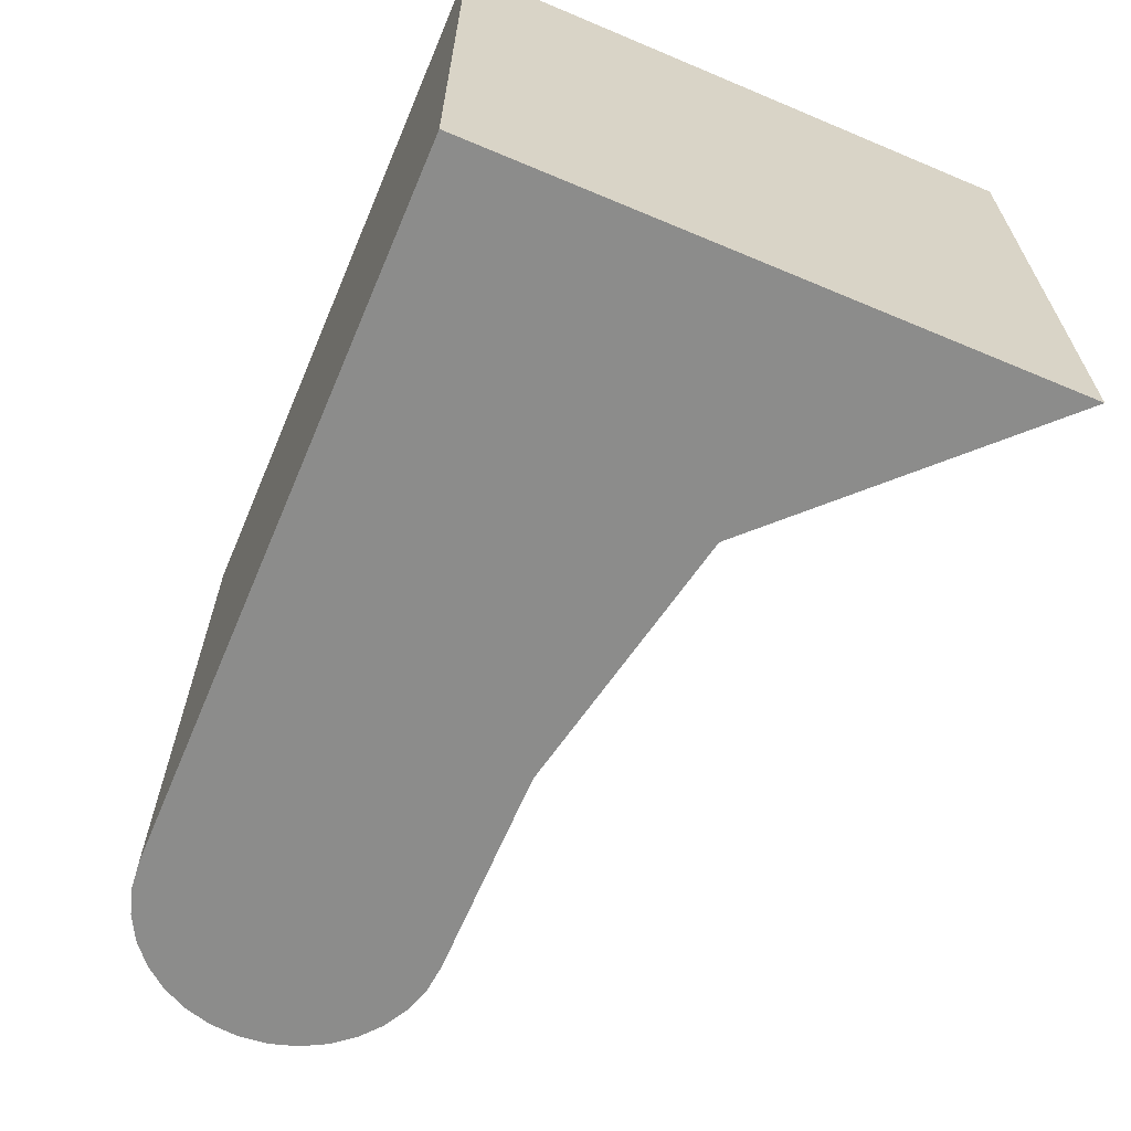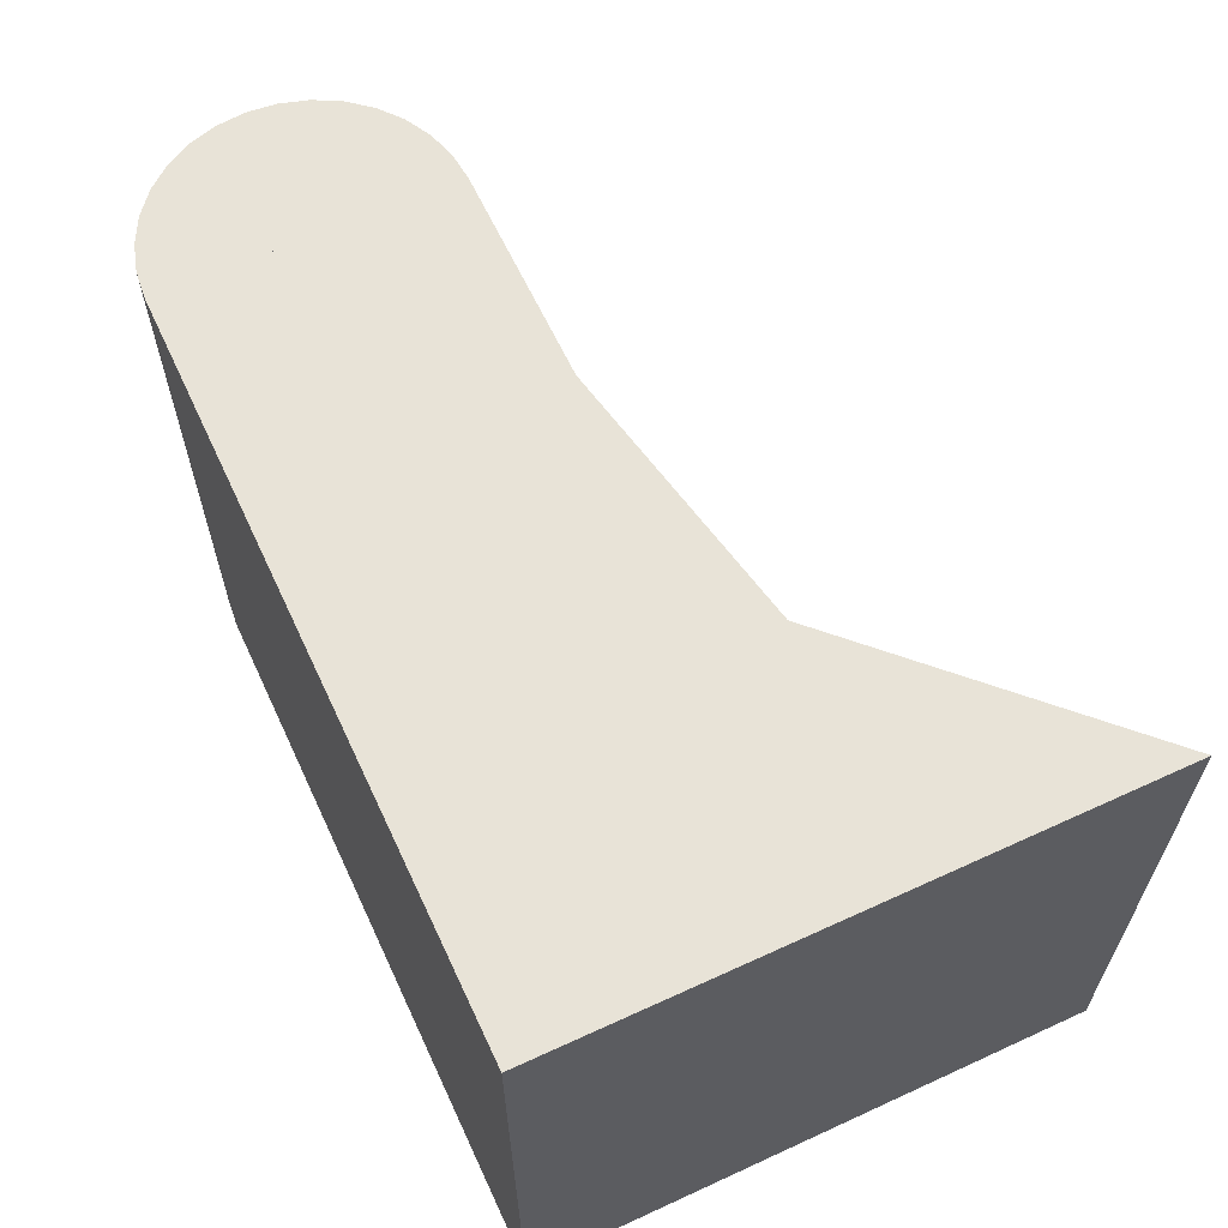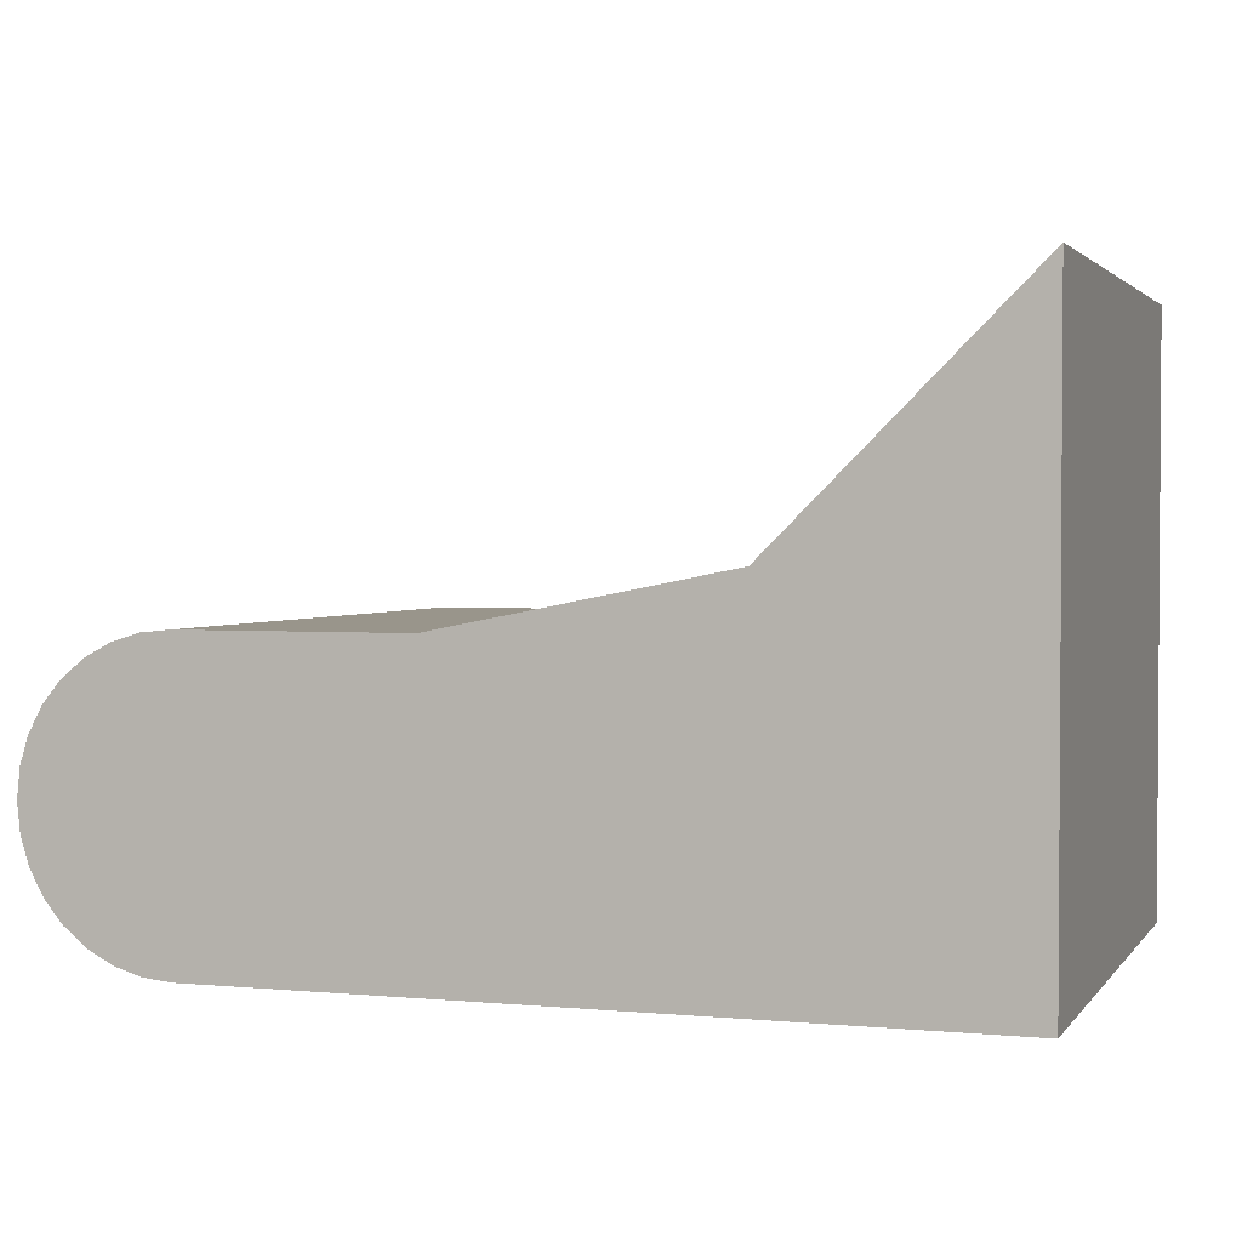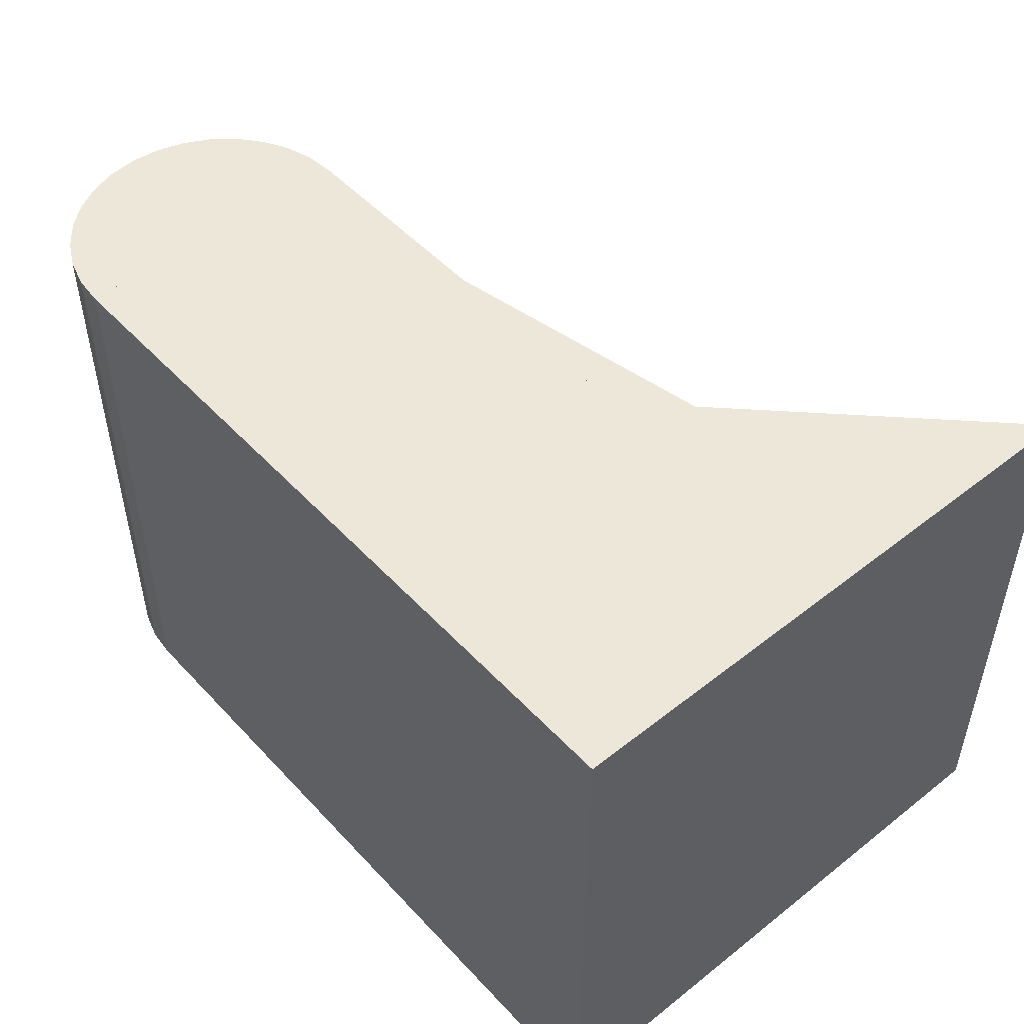
<metadata>
{"format":"obj","ext":"obj","renderer":"f3d","projection":"perspective","resolution":1024,"background":"white","views":[{"elev":-64.1,"azim":-113.0,"up":"+Y"},{"elev":62.3,"azim":-115.0,"up":"+Y"},{"elev":2.2,"azim":-161.4,"up":"+Z"},{"elev":49.9,"azim":-130.9,"up":"+Y"}]}
</metadata>
<code>
o Cylinder
v 1 -2 -1
v 1 2 -1
v 1.195 -2 -0.9808
v 1.195 2 -0.9808
v 1.383 -2 -0.9239
v 1.383 2 -0.9239
v 1.556 -2 -0.8315
v 1.556 2 -0.8315
v 1.707 -2 -0.7071
v 1.707 2 -0.7071
v 1.831 -2 -0.5556
v 1.831 2 -0.5556
v 1.924 -2 -0.3827
v 1.924 2 -0.3827
v 1.981 -2 -0.1951
v 1.981 2 -0.1951
v 2 -2 -0
v 2 2 -0
v 1.981 -2 0.1951
v 1.981 2 0.1951
v 1.924 -2 0.3827
v 1.924 2 0.3827
v 1.831 -2 0.5556
v 1.831 2 0.5556
v 1.707 -2 0.7071
v 1.707 2 0.7071
v 1.556 -2 0.8315
v 1.556 2 0.8315
v 1.383 -2 0.9239
v 1.383 2 0.9239
v 1.195 -2 0.9808
v 1.195 2 0.9808
v 1 -2 1
v 1 2 1
v 0.8049 -2 0.9808
v 0.8049 2 0.9808
v 0.6173 -2 0.9239
v 0.6173 2 0.9239
v 0.4444 -2 0.8315
v 0.4444 2 0.8315
v 0.2929 -2 0.7071
v 0.2929 2 0.7071
v 0.1685 -2 0.5556
v 0.1685 2 0.5556
v 0.07612 -2 0.3827
v 0.07612 2 0.3827
v 0.01921 -2 0.1951
v 0.01921 2 0.1951
v 0 -2 -1e-06
v 0 2 -1e-06
v 0.01921 -2 -0.1951
v 0.01921 2 -0.1951
v 0.07612 -2 -0.3827
v 0.07612 2 -0.3827
v 0.1685 -2 -0.5556
v 0.1685 2 -0.5556
v 0.2929 -2 -0.7071
v 0.2929 2 -0.7071
v 0.4444 -2 -0.8315
v 0.4444 2 -0.8315
v 0.6173 -2 -0.9239
v 0.6173 2 -0.9239
v 0.8049 -2 -0.9808
v 0.8049 2 -0.9808
v 1 -2 -1
v 1 -2 1
v -4 -2 3
v -4 -2 -1
v 1 2 -1
v 1 2 1
v -4 2 3
v -4 2 -1
v -2 -2 1
v 1 0 1
v -4 0 3
v -2 2 1
v -2 0 1
v 1.098 -2 -0.9904
v 1.098 2 -0.9904
v 1 0 -1
v 1.195 0 -0.9808
v 1.289 -2 -0.9523
v 1.289 2 -0.9523
v 1.383 0 -0.9239
v 1.469 -2 -0.8777
v 1.469 2 -0.8777
v 1.556 0 -0.8315
v 1.631 -2 -0.7693
v 1.631 2 -0.7693
v 1.707 0 -0.7071
v 1.769 -2 -0.6313
v 1.769 2 -0.6313
v 1.831 0 -0.5556
v 1.878 -2 -0.4691
v 1.878 2 -0.4691
v 1.924 0 -0.3827
v 1.952 -2 -0.2889
v 1.952 2 -0.2889
v 1.981 0 -0.1951
v 1.99 -2 -0.09755
v 1.99 2 -0.09755
v 2 0 -0
v 1.99 -2 0.09755
v 1.99 2 0.09755
v 1.981 0 0.1951
v 1.952 -2 0.2889
v 1.952 2 0.2889
v 1.924 0 0.3827
v 1.878 -2 0.4691
v 1.878 2 0.4691
v 1.831 0 0.5556
v 1.769 -2 0.6313
v 1.769 2 0.6313
v 1.707 0 0.7071
v 1.631 -2 0.7693
v 1.631 2 0.7693
v 1.556 0 0.8315
v 1.469 -2 0.8777
v 1.469 2 0.8777
v 1.383 0 0.9239
v 1.289 -2 0.9523
v 1.289 2 0.9523
v 1.195 0 0.9808
v 1.098 -2 0.9904
v 1.098 2 0.9904
v 1 0 1
v 0.9025 -2 0.9904
v 0.9025 2 0.9904
v 0.8049 0 0.9808
v 0.7111 -2 0.9523
v 0.7111 2 0.9523
v 0.6173 0 0.9239
v 0.5309 -2 0.8777
v 0.5309 2 0.8777
v 0.4444 0 0.8315
v 0.3687 -2 0.7693
v 0.3687 2 0.7693
v 0.2929 0 0.7071
v 0.2307 -2 0.6313
v 0.2307 2 0.6313
v 0.1685 0 0.5556
v 0.1223 -2 0.4691
v 0.1223 2 0.4691
v 0.07612 0 0.3827
v 0.04767 -2 0.2889
v 0.04767 2 0.2889
v 0.01921 0 0.1951
v 0.009607 -2 0.09754
v 0.009607 2 0.09754
v 0 0 -1e-06
v 0.009607 -2 -0.09755
v 0.009607 2 -0.09755
v 0.01921 0 -0.1951
v 0.04767 -2 -0.2889
v 0.04767 2 -0.2889
v 0.07612 0 -0.3827
v 0.1223 -2 -0.4691
v 0.1223 2 -0.4691
v 0.1685 0 -0.5556
v 0.2307 -2 -0.6313
v 0.2307 2 -0.6313
v 0.2929 0 -0.7071
v 0.3687 -2 -0.7693
v 0.3687 2 -0.7693
v 0.4444 0 -0.8315
v 0.5309 -2 -0.8777
v 0.5309 2 -0.8777
v 0.6173 0 -0.9239
v 0.7111 -2 -0.9523
v 0.7111 2 -0.9523
v 0.8049 0 -0.9808
v 0.9025 -2 -0.9904
v 0.9025 2 -0.9904
v 1 -2 0
v -1.5 -2 -1
v 1 0 -1
v -3 -2 1.5
v 1 1 1
v -4 -2 0.5
v -4 1 3
v -4 0 -1
v 1 2 1e-06
v -1.5 2 -1
v -3 2 1.5
v -4 2 0.5
v 1.469 0 -0.8777
v -1.5 -2 0.5
v 1.289 0 -0.9523
v 1.952 0 -0.2889
v 1.469 0 0.8777
v 1.878 0 -0.4691
v 0.009607 0 -0.09755
v 0.7111 0 0.9523
v 1.289 0 0.9523
v 1.769 0 -0.6313
v 0.2307 0 0.6313
v 0.5309 0 -0.8777
v 0.5309 0 0.8777
v 1.952 0 0.2889
v 1.99 0 0.09755
v 1 0 0
v 0.1223 0 -0.4691
v 1.18 2 0.9061
v 1.278 2 0.9157
v 1.375 2 0.9061
v 1.694 2 0.6935
v 1.74 2 0.6071
v 1.981 2 -0
v 1.952 2 -0.0938
v 1.694 2 -0.6935
v 1.375 2 -0.9061
v 1 2 -0.9808
v 0.6247 2 -0.9061
v 0.2318 2 -0.5133
v 0.1561 2 -0.4511
v 0.09387 2 -0.3753
v 0.01921 2 -1e-06
v 0.09387 2 0.3753
v 0.3065 2 0.6935
v 0.6247 2 0.9061
v 1.768 2 0.5133
v 1.906 2 -0.1802
v 1.513 2 -0.7682
v 0.6072 2 -0.5879
v 0.4121 2 -0.5879
v 0.09387 2 0.1802
v 0.2318 2 0.3182
v 1.393 2 0.5879
v 1.588 2 -0.3928
v 0.4121 2 0.3928
v 1 2 -1e-06
v 1.631 0 -0.7693
v 1.769 0 0.6313
v 0.1223 0 0.4691
v 1.631 0 0.7693
v -1.5 2 0.5
v -4 0 0.5
v 0.9025 0 0.9904
v 0.9025 0 -0.9904
v 0.3687 0 0.7693
v 1.098 0 0.9904
v 1.098 0 -0.9904
v 0.3687 0 -0.7693
v -1.5 0 -1
v 0.009607 0 0.09754
v -0.5 1 1
v 0.04767 0 0.2889
v 1.878 0 0.4691
v 0.04767 0 -0.2889
v 1.99 0 -0.09755
v 0.4867 -2 -0.7682
v 0.5489 -2 -0.8439
v 0.6247 -2 -0.9061
v 1 -2 -0.9808
v 1.375 -2 -0.9061
v 1.694 -2 -0.6935
v 1.74 -2 -0.6071
v 1.981 -2 -0
v 1.952 -2 0.0938
v 1.513 -2 0.7682
v 1.451 -2 0.8439
v 1.375 -2 0.9061
v 1 -2 0.9808
v 0.6247 -2 0.9061
v 0.3065 -2 0.6935
v 0.09387 -2 0.3753
v 0.01921 -2 -1e-06
v 0.09387 -2 -0.3753
v 0.6818 -2 -0.7682
v 1.768 -2 -0.5133
v 1.906 -2 0.1802
v 1.318 -2 0.7682
v 0.2318 -2 0.5133
v 0.2318 -2 0.3182
v 0.8621 -2 -0.6935
v 1.694 -2 -0.1379
v 1.138 -2 0.6935
v 0.3065 -2 0.1379
v 1 -2 -0
v 0.2307 0 -0.6313
v 0.7111 0 -0.9523
v -0.5 -2 1
v 1 -1 1
v -4 -1 3
v -0.5 2 1
v -3 -1 1.5
v -0.5 -1 1
v -0.5 0 1
v -2 -1 1
v -3 0 1.5
v -2 1 1
v -3 1 1.5
v 1 -0.5 0.5
v -1 2 0.75
v -4 0.5 1.25
v -1 -2 0.75
f 8 186 86
f 174 282 296
f 6 188 83
f 16 189 98
f 55 269 275
f 30 190 119
f 14 191 95
f 64 170 213
f 52 192 152
f 38 193 131
f 32 194 122
f 12 195 92
f 44 196 140
f 62 197 167
f 40 198 134
f 40 135 198
f 22 199 107
f 20 200 104
f 12 210 223
f 70 201 182
f 56 202 158
f 8 87 186
f 4 224 229
f 56 159 202
f 10 232 89
f 64 213 225
f 26 233 113
f 55 160 251
f 60 165 243
f 46 234 143
f 39 265 273
f 28 235 116
f 44 140 219
f 60 164 214
f 71 236 185
f 295 75 180
f 36 128 203
f 36 238 128
f 2 239 173
f 42 240 137
f 285 182 294
f 46 144 234
f 28 117 235
f 52 153 192
f 23 272 277
f 30 120 190
f 14 96 191
f 20 222 229
f 32 123 194
f 44 141 196
f 44 219 226
f 39 274 278
f 64 171 281
f 16 99 189
f 52 217 226
f 20 105 200
f 62 168 197
f 12 93 195
f 58 161 215
f 2 80 239
f 58 162 280
f 67 179 187
f 4 81 242
f 16 98 208
f 38 132 193
f 23 112 260
f 55 275 278
f 63 172 254
f 70 285 246
f 6 84 188
f 56 158 216
f 54 156 249
f 34 241 125
f 28 116 206
f 50 150 245
f 24 111 248
f 47 267 273
f 72 181 237
f 22 108 199
f 32 122 205
f 4 242 79
f 63 254 251
f 60 243 164
f 48 147 247
f 283 174 293
f 68 244 175
f 59 166 253
f 12 92 210
f 50 245 149
f 25 115 261
f 18 102 250
f 15 259 271
f 70 246 178
f 31 263 260
f 48 247 146
f 7 270 276
f 24 110 206
f 34 126 241
f 4 212 224
f 52 227 230
f 48 146 218
f 20 104 208
f 34 125 204
f 20 209 222
f 24 248 110
f 36 203 228
f 54 249 155
f 40 134 220
f 7 88 256
f 52 152 217
f 11 94 256
f 18 250 101
f 15 100 258
f 23 277 276
f 27 118 262
f 4 79 212
f 57 163 252
f 47 148 267
f 58 280 161
f 31 124 263
f 39 136 265
f 19 106 258
f 43 142 266
f 35 130 264
f 51 154 268
f 3 82 255
f 28 207 221
f 8 86 211
f 7 257 270
f 26 114 233
f 10 90 232
f 36 129 238
f 68 181 244
f 36 228 230
f 42 138 240
f 64 281 170
f 74 287 283
f 74 288 287
f 77 286 289
f 77 290 286
f 77 291 290
f 76 184 292
f 292 180 75
f 292 184 180
f 184 71 180
f 290 292 75
f 290 291 292
f 291 76 292
f 286 284 67
f 286 290 284
f 290 75 284
f 289 177 73
f 289 286 177
f 286 67 177
f 287 289 73
f 287 288 289
f 288 77 289
f 283 282 66
f 283 287 282
f 287 73 282
f 170 168 62
f 170 281 168
f 281 61 168
f 240 136 39
f 240 138 136
f 138 41 136
f 230 231 52
f 230 228 231
f 228 20 231
f 244 183 69
f 244 181 183
f 181 72 183
f 238 127 33
f 238 129 127
f 129 35 127
f 232 88 7
f 232 90 88
f 90 9 88
f 233 112 23
f 233 114 112
f 114 25 112
f 270 97 15
f 270 257 97
f 257 13 97
f 211 83 4
f 211 86 83
f 86 6 83
f 221 107 20
f 221 207 107
f 207 22 107
f 255 85 7
f 255 82 85
f 82 5 85
f 268 157 55
f 268 154 157
f 154 53 157
f 264 133 39
f 264 130 133
f 130 37 133
f 266 145 47
f 266 142 145
f 142 45 145
f 258 259 15
f 258 106 259
f 106 21 259
f 265 139 43
f 265 136 139
f 136 41 139
f 263 127 35
f 263 124 127
f 124 33 127
f 161 159 56
f 161 280 159
f 280 55 159
f 267 151 51
f 267 148 151
f 148 49 151
f 252 253 63
f 252 163 253
f 163 59 253
f 212 173 64
f 212 79 173
f 79 2 173
f 262 121 31
f 262 118 121
f 118 29 121
f 276 279 7
f 276 277 279
f 277 39 279
f 258 103 19
f 258 100 103
f 100 17 103
f 101 99 16
f 101 250 99
f 250 15 99
f 256 257 7
f 256 94 257
f 94 13 257
f 217 149 48
f 217 152 149
f 152 50 149
f 256 91 11
f 256 88 91
f 88 9 91
f 220 131 36
f 220 134 131
f 134 38 131
f 155 153 52
f 155 249 153
f 249 51 153
f 228 221 20
f 228 203 221
f 203 28 221
f 110 108 22
f 110 248 108
f 248 21 108
f 222 95 12
f 222 209 95
f 209 14 95
f 204 205 28
f 204 125 205
f 125 32 205
f 208 101 16
f 208 104 101
f 104 18 101
f 218 143 44
f 218 146 143
f 146 46 143
f 230 220 36
f 230 227 220
f 227 40 220
f 224 225 52
f 224 212 225
f 212 64 225
f 241 124 31
f 241 126 124
f 126 33 124
f 206 207 28
f 206 110 207
f 110 22 207
f 276 271 23
f 276 270 271
f 270 15 271
f 146 144 46
f 146 247 144
f 247 45 144
f 260 272 23
f 260 263 272
f 263 35 272
f 178 288 74
f 178 246 288
f 246 77 288
f 271 109 23
f 271 259 109
f 259 21 109
f 250 100 15
f 250 102 100
f 102 17 100
f 261 262 31
f 261 115 262
f 115 27 262
f 149 147 48
f 149 245 147
f 245 47 147
f 210 89 8
f 210 92 89
f 92 10 89
f 253 169 63
f 253 166 169
f 166 61 169
f 175 176 65
f 175 244 176
f 244 69 176
f 293 65 201
f 178 201 70
f 74 293 178
f 247 145 45
f 247 147 145
f 147 47 145
f 164 162 58
f 164 243 162
f 243 57 162
f 251 269 55
f 251 254 269
f 254 3 269
f 79 80 2
f 79 242 80
f 242 1 80
f 205 119 28
f 205 122 119
f 122 30 119
f 199 106 19
f 199 108 106
f 108 21 106
f 237 179 67
f 237 181 179
f 181 68 179
f 273 274 39
f 273 267 274
f 267 51 274
f 248 109 21
f 248 111 109
f 111 23 109
f 245 148 47
f 245 150 148
f 150 49 148
f 206 113 24
f 206 116 113
f 116 26 113
f 125 123 32
f 125 241 123
f 241 31 123
f 249 154 51
f 249 156 154
f 156 53 154
f 216 155 52
f 216 158 155
f 158 54 155
f 188 82 3
f 188 84 82
f 84 5 82
f 246 291 77
f 246 285 291
f 285 76 291
f 254 78 3
f 254 172 78
f 172 1 78
f 278 279 39
f 278 275 279
f 275 7 279
f 260 261 31
f 260 112 261
f 112 25 261
f 193 130 35
f 193 132 130
f 132 37 130
f 208 209 20
f 208 98 209
f 98 14 209
f 242 78 1
f 242 81 78
f 81 3 78
f 187 175 65
f 187 179 175
f 179 68 175
f 280 160 55
f 280 162 160
f 162 57 160
f 239 172 63
f 239 80 172
f 80 1 172
f 215 216 52
f 215 161 216
f 161 56 216
f 195 91 9
f 195 93 91
f 93 11 91
f 197 166 59
f 197 168 166
f 168 61 166
f 200 103 17
f 200 105 103
f 105 19 103
f 226 218 44
f 226 217 218
f 217 48 218
f 189 97 13
f 189 99 97
f 99 15 97
f 281 169 61
f 281 171 169
f 171 63 169
f 278 268 55
f 278 274 268
f 274 51 268
f 226 227 52
f 226 219 227
f 219 40 227
f 196 139 41
f 196 141 139
f 141 43 139
f 194 121 29
f 194 123 121
f 123 31 121
f 229 223 4
f 229 222 223
f 222 12 223
f 191 94 11
f 191 96 94
f 96 13 94
f 190 118 27
f 190 120 118
f 120 29 118
f 277 264 39
f 277 272 264
f 272 35 264
f 192 151 49
f 192 153 151
f 153 51 151
f 235 115 25
f 235 117 115
f 117 27 115
f 234 142 43
f 234 144 142
f 144 45 142
f 294 69 236
f 184 236 71
f 184 285 294
f 137 135 40
f 137 240 135
f 240 39 135
f 173 171 64
f 173 239 171
f 239 63 171
f 128 126 34
f 128 238 126
f 238 33 126
f 203 204 28
f 203 128 204
f 128 34 204
f 185 180 71
f 237 185 72
f 237 284 295
f 185 183 72
f 185 236 183
f 236 69 183
f 214 215 52
f 214 164 215
f 164 58 215
f 219 137 40
f 219 140 137
f 140 42 137
f 116 114 26
f 116 235 114
f 235 25 114
f 273 266 47
f 273 265 266
f 265 43 266
f 143 141 44
f 143 234 141
f 234 43 141
f 243 163 57
f 243 165 163
f 165 59 163
f 251 252 63
f 251 160 252
f 160 57 252
f 113 111 24
f 113 233 111
f 233 23 111
f 225 214 52
f 225 213 214
f 213 60 214
f 89 87 8
f 89 232 87
f 232 7 87
f 202 157 53
f 202 159 157
f 159 55 157
f 229 231 20
f 229 224 231
f 224 52 231
f 186 85 5
f 186 87 85
f 87 7 85
f 158 156 54
f 158 202 156
f 202 53 156
f 182 176 69
f 182 201 176
f 201 65 176
f 223 211 4
f 223 210 211
f 210 8 211
f 104 102 18
f 104 200 102
f 200 17 102
f 107 105 20
f 107 199 105
f 199 19 105
f 198 133 37
f 198 135 133
f 135 39 133
f 134 132 38
f 134 198 132
f 198 37 132
f 167 165 60
f 167 197 165
f 197 59 165
f 140 138 42
f 140 196 138
f 196 41 138
f 92 90 10
f 92 195 90
f 195 9 90
f 122 120 30
f 122 194 120
f 194 29 120
f 131 129 36
f 131 193 129
f 193 35 129
f 152 150 50
f 152 192 150
f 192 49 150
f 213 167 60
f 213 170 167
f 170 62 167
f 95 93 12
f 95 191 93
f 191 11 93
f 119 117 28
f 119 190 117
f 190 27 117
f 275 255 7
f 275 269 255
f 269 3 255
f 98 96 14
f 98 189 96
f 189 13 96
f 83 81 4
f 83 188 81
f 188 3 81
f 177 282 73
f 187 177 67
f 65 296 187
f 86 84 6
f 86 186 84
f 186 5 84
f 174 66 282
f 295 284 75
f 285 70 182
f 283 66 174
f 293 174 65
f 178 293 201
f 74 283 293
f 294 182 69
f 184 294 236
f 184 76 285
f 185 295 180
f 237 295 185
f 237 67 284
f 177 296 282
f 187 296 177
f 65 174 296

</code>
